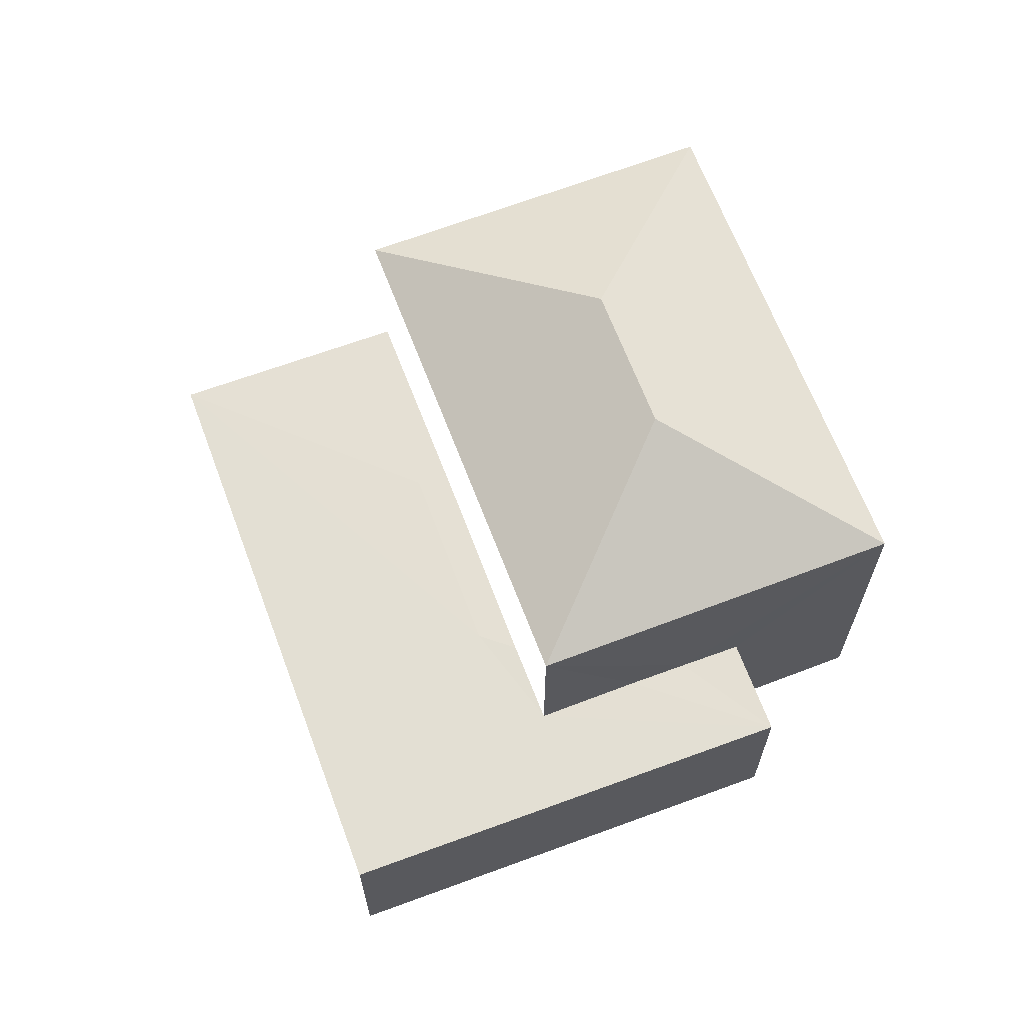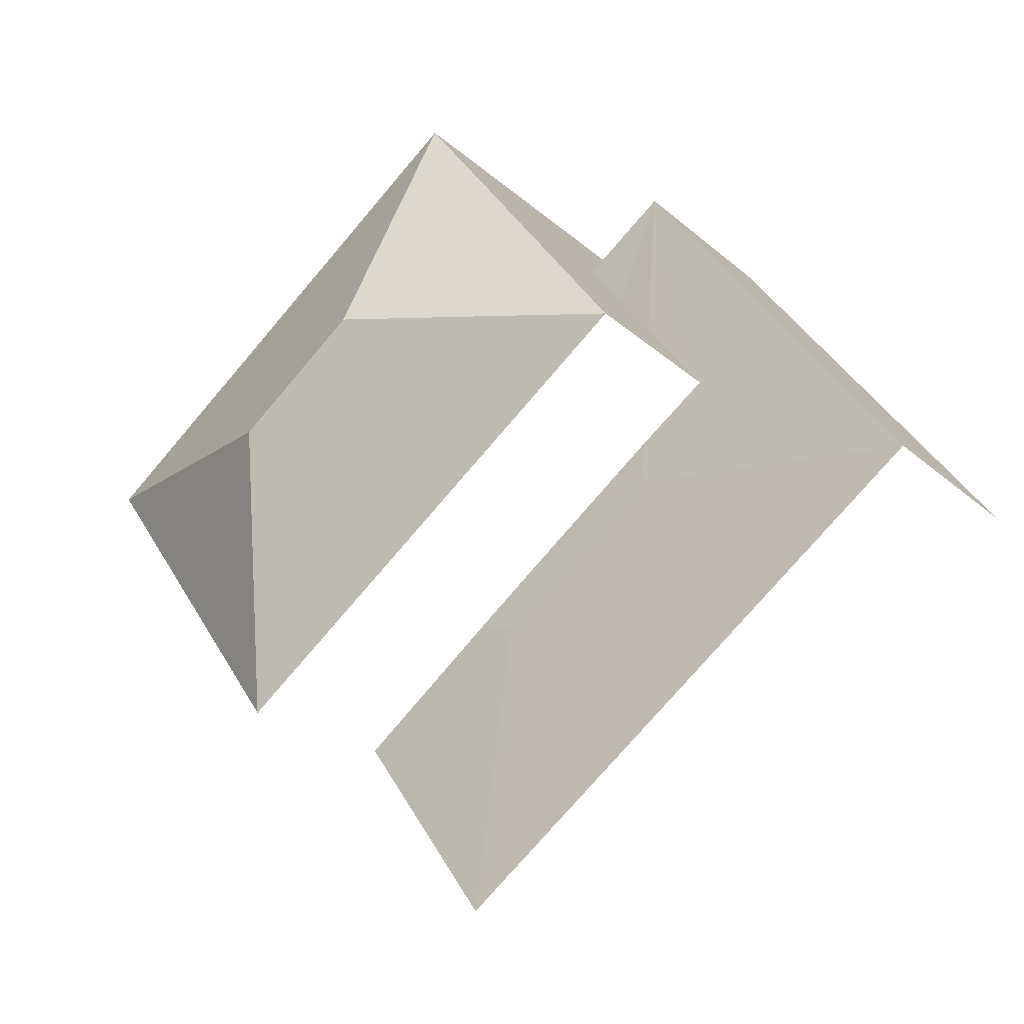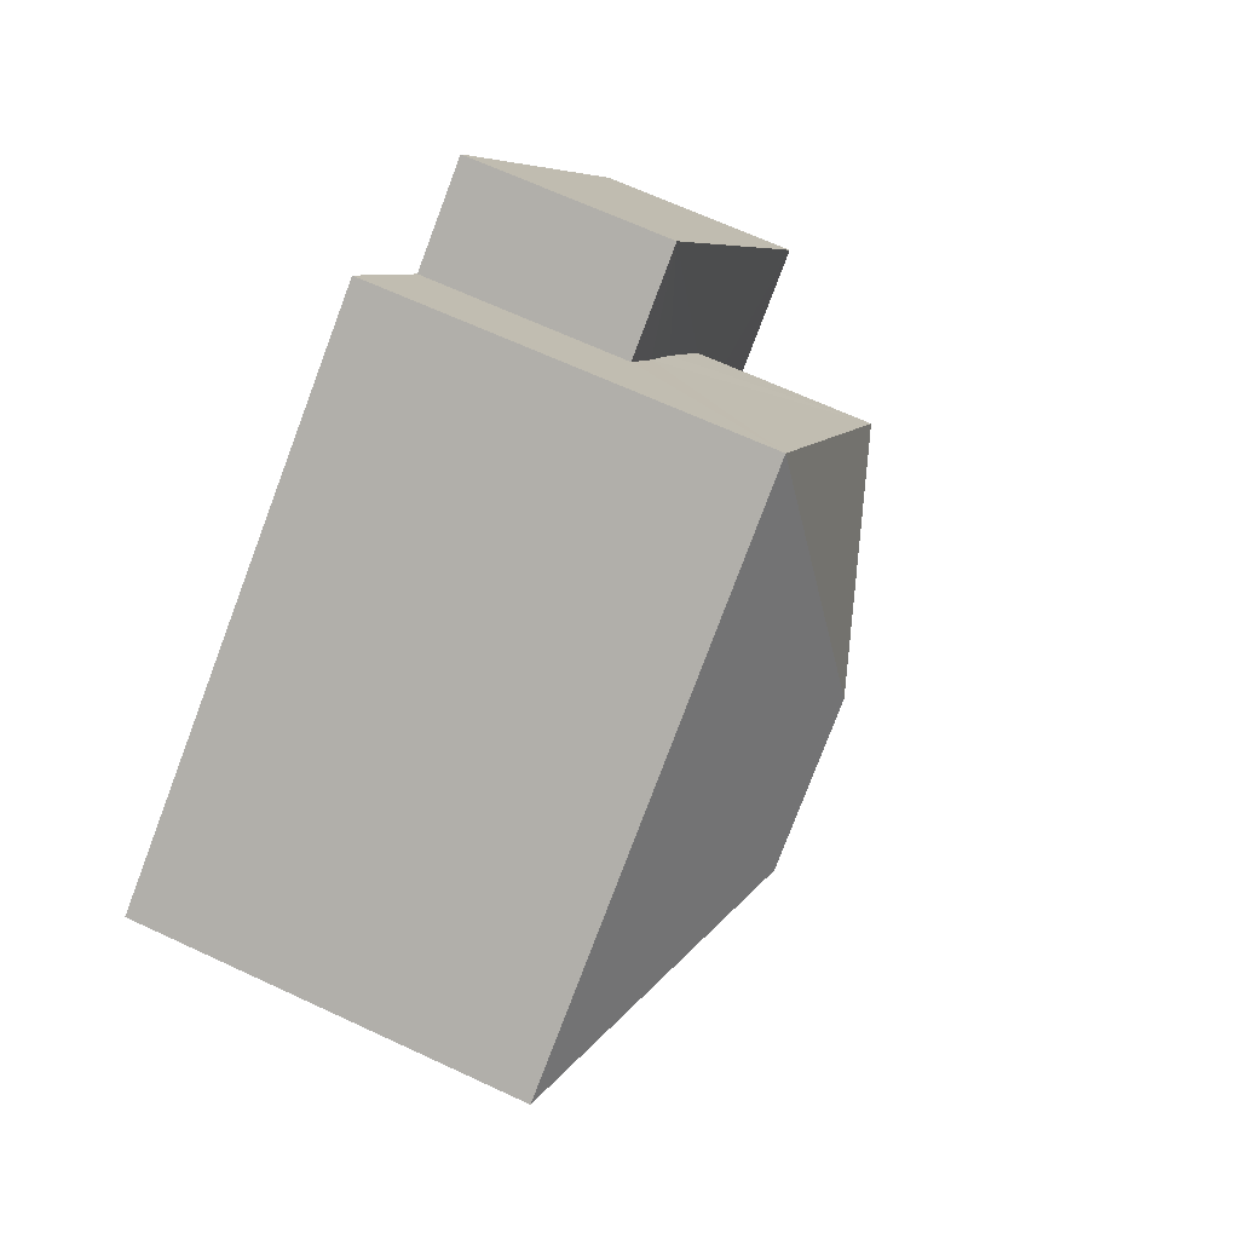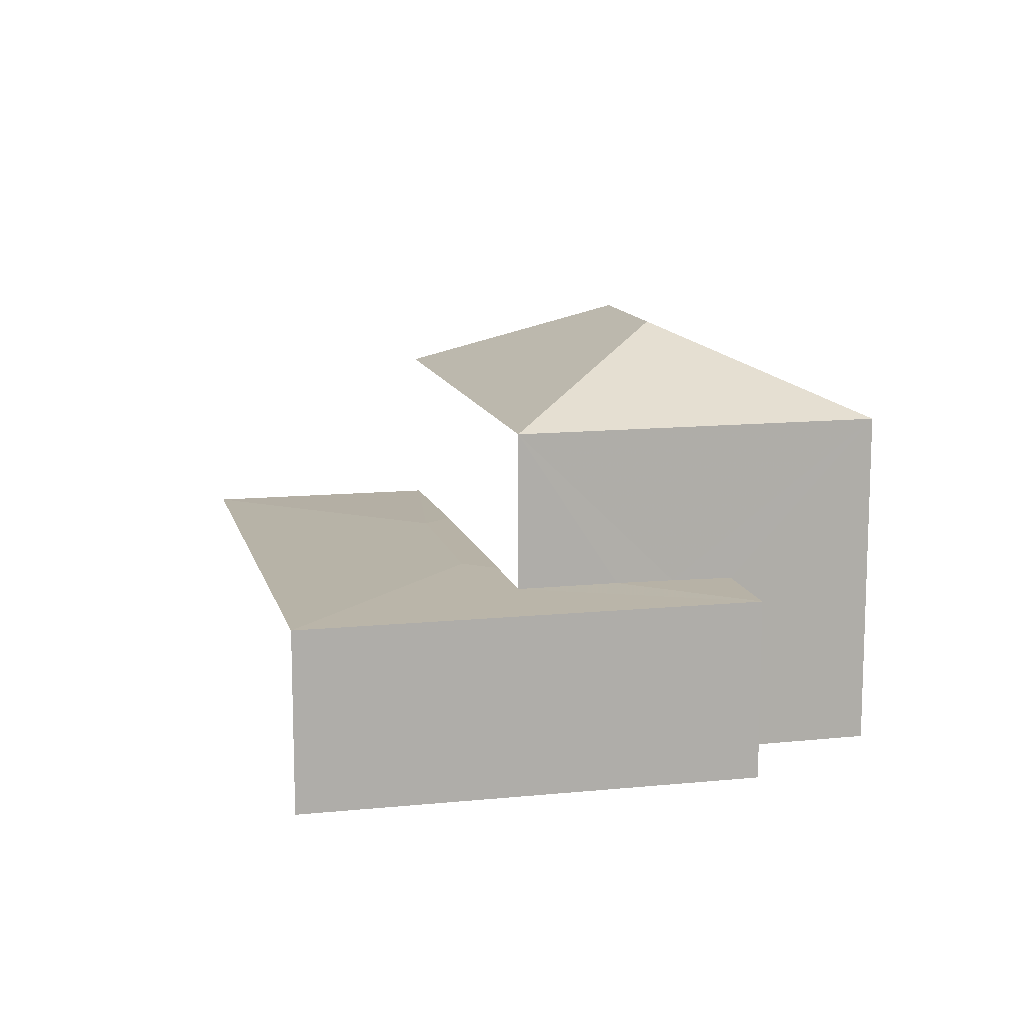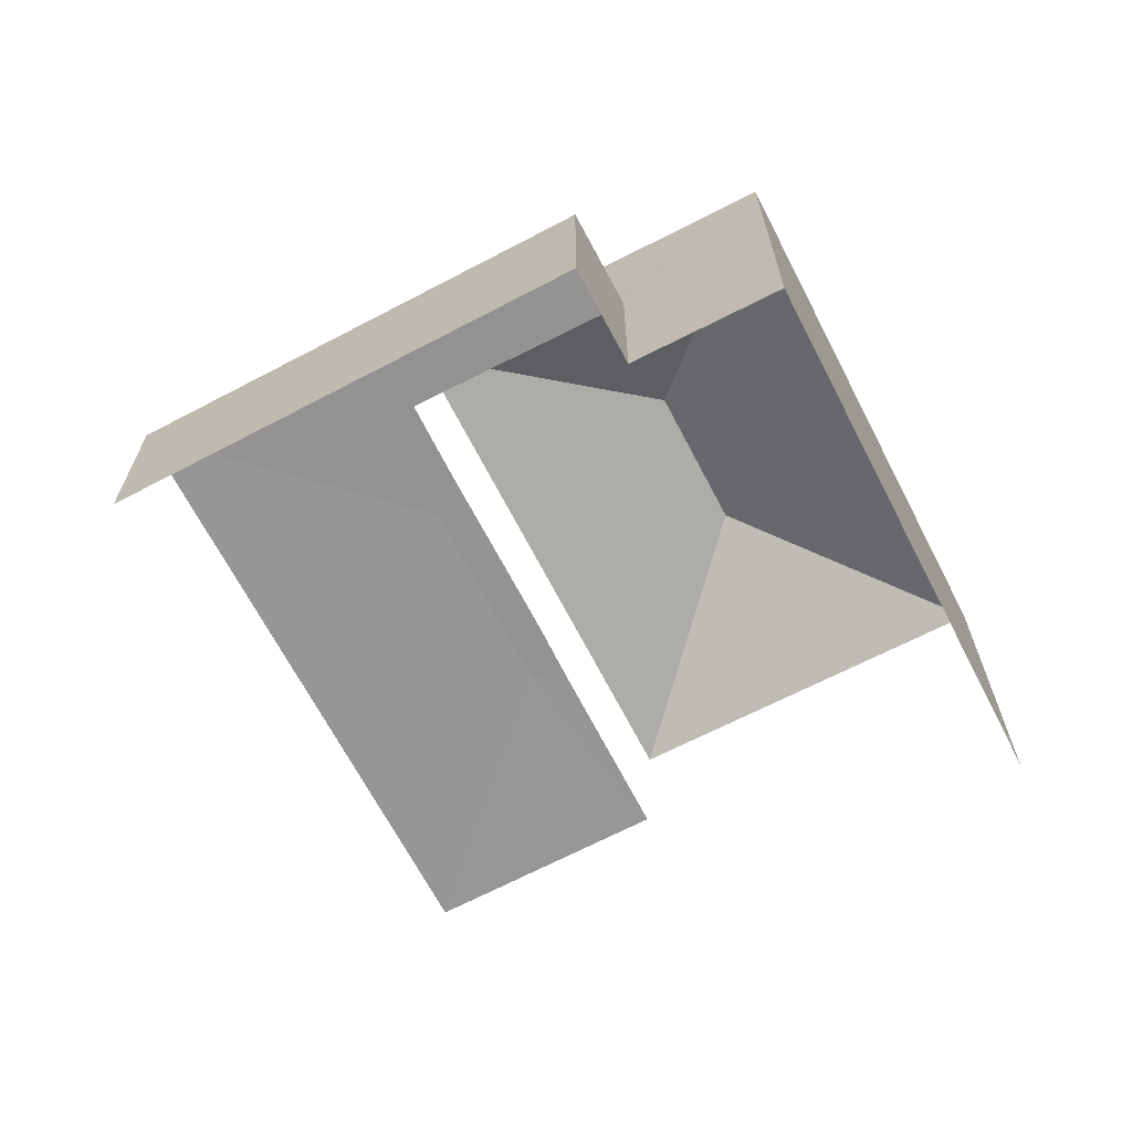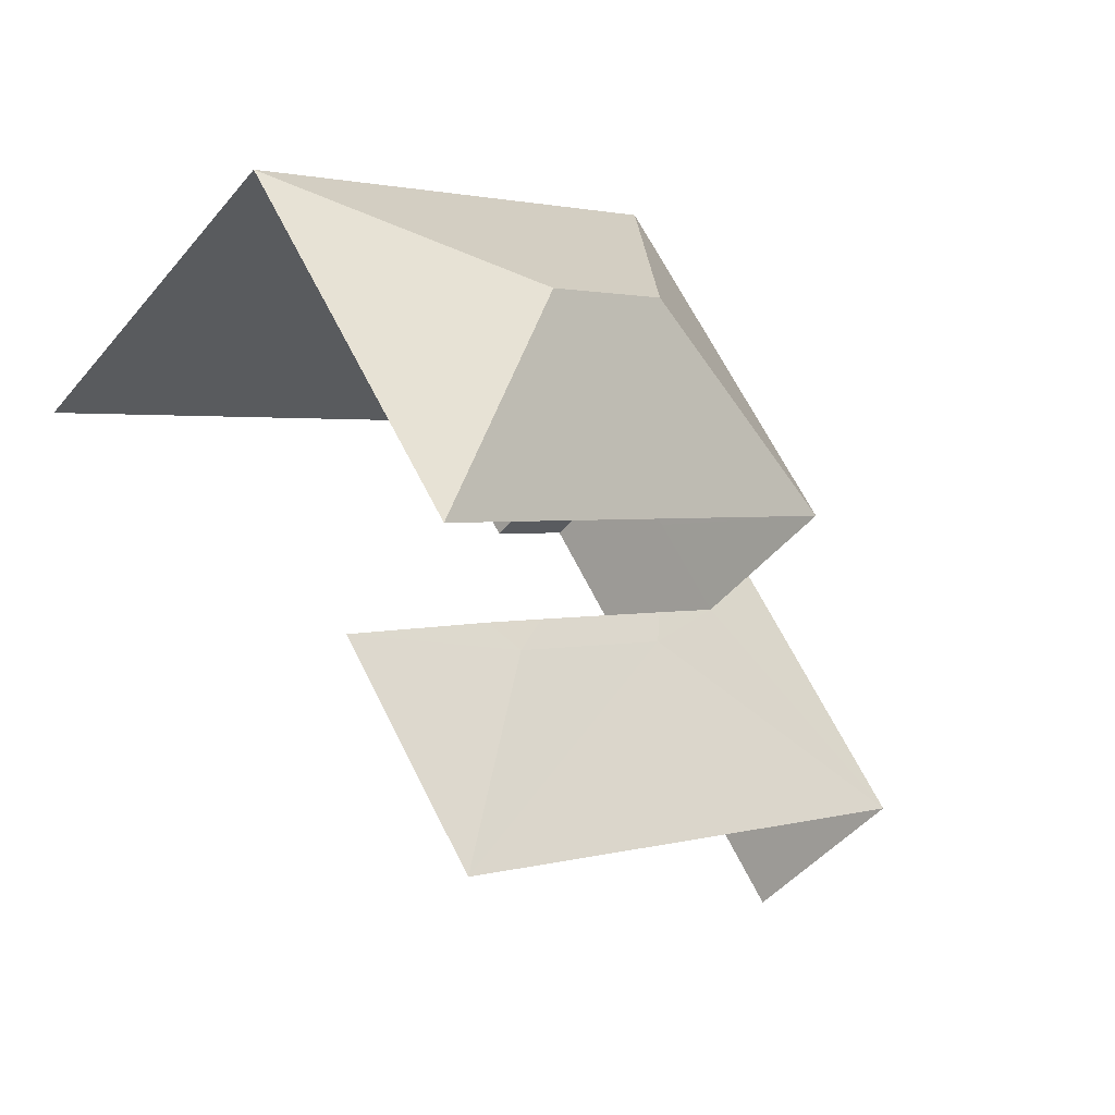
<metadata>
{"format":"obj","ext":"obj","renderer":"f3d","projection":"perspective","resolution":1024,"background":"white","views":[{"elev":66.2,"azim":103.8,"up":"+Z"},{"elev":-28.1,"azim":37.9,"up":"+Y"},{"elev":65.1,"azim":-64.7,"up":"+Y"},{"elev":12.5,"azim":110.9,"up":"+Z"},{"elev":-67.2,"azim":151.9,"up":"+Z"},{"elev":-46.9,"azim":-37.4,"up":"+Y"}]}
</metadata>
<code>
v -2.24e+05 -1.284e+05 14.23
v -2.24e+05 -1.284e+05 14.23
v -2.24e+05 -1.284e+05 14.23
v -2.24e+05 -1.284e+05 14.23
v -2.24e+05 -1.284e+05 14.23
v -2.24e+05 -1.284e+05 14.23
v -2.239e+05 -1.284e+05 14.23
v -2.24e+05 -1.284e+05 14.23
v -2.24e+05 -1.284e+05 22.3
v -2.24e+05 -1.284e+05 20.73
v -2.24e+05 -1.284e+05 20.73
v -2.24e+05 -1.284e+05 17.7
v -2.24e+05 -1.284e+05 17.7
v -2.24e+05 -1.284e+05 17.71
v -2.24e+05 -1.284e+05 17.73
v -2.24e+05 -1.284e+05 17.77
v -2.24e+05 -1.284e+05 17.77
v -2.24e+05 -1.284e+05 17.76
v -2.24e+05 -1.284e+05 17.76
v -2.24e+05 -1.284e+05 17.76
v -2.24e+05 -1.284e+05 20.73
v -2.24e+05 -1.284e+05 22.3
v -2.239e+05 -1.284e+05 17.73
v -2.239e+05 -1.284e+05 17.7
v -2.239e+05 -1.284e+05 20.73
v -2.24e+05 -1.284e+05 17.7
v -2.24e+05 -1.284e+05 17.7
f 1 2 3
f 4 3 5
f 2 6 7
f 8 5 7
f 3 2 5
f 5 2 7
f 26 8 27
f 26 5 8
f 24 8 7
f 24 27 8
f 10 3 4
f 11 10 4
f 23 25 20
f 5 26 4
f 18 25 11
f 20 25 18
f 11 4 26
f 11 19 18
f 19 11 26
f 9 10 11
f 12 13 14
f 15 12 14
f 16 17 18
f 16 18 19
f 17 20 18
f 21 10 9
f 22 21 9
f 20 17 23
f 17 24 23
f 23 12 15
f 23 24 12
f 22 25 21
f 26 27 16
f 19 26 16
f 27 24 17
f 16 27 17
f 9 25 22
f 9 11 25
f 2 12 6
f 2 13 12
f 2 1 13
f 1 21 13
f 15 25 23
f 14 21 25
f 15 14 25
f 13 21 14
f 10 1 3
f 10 21 1
f 12 7 6
f 12 24 7

</code>
